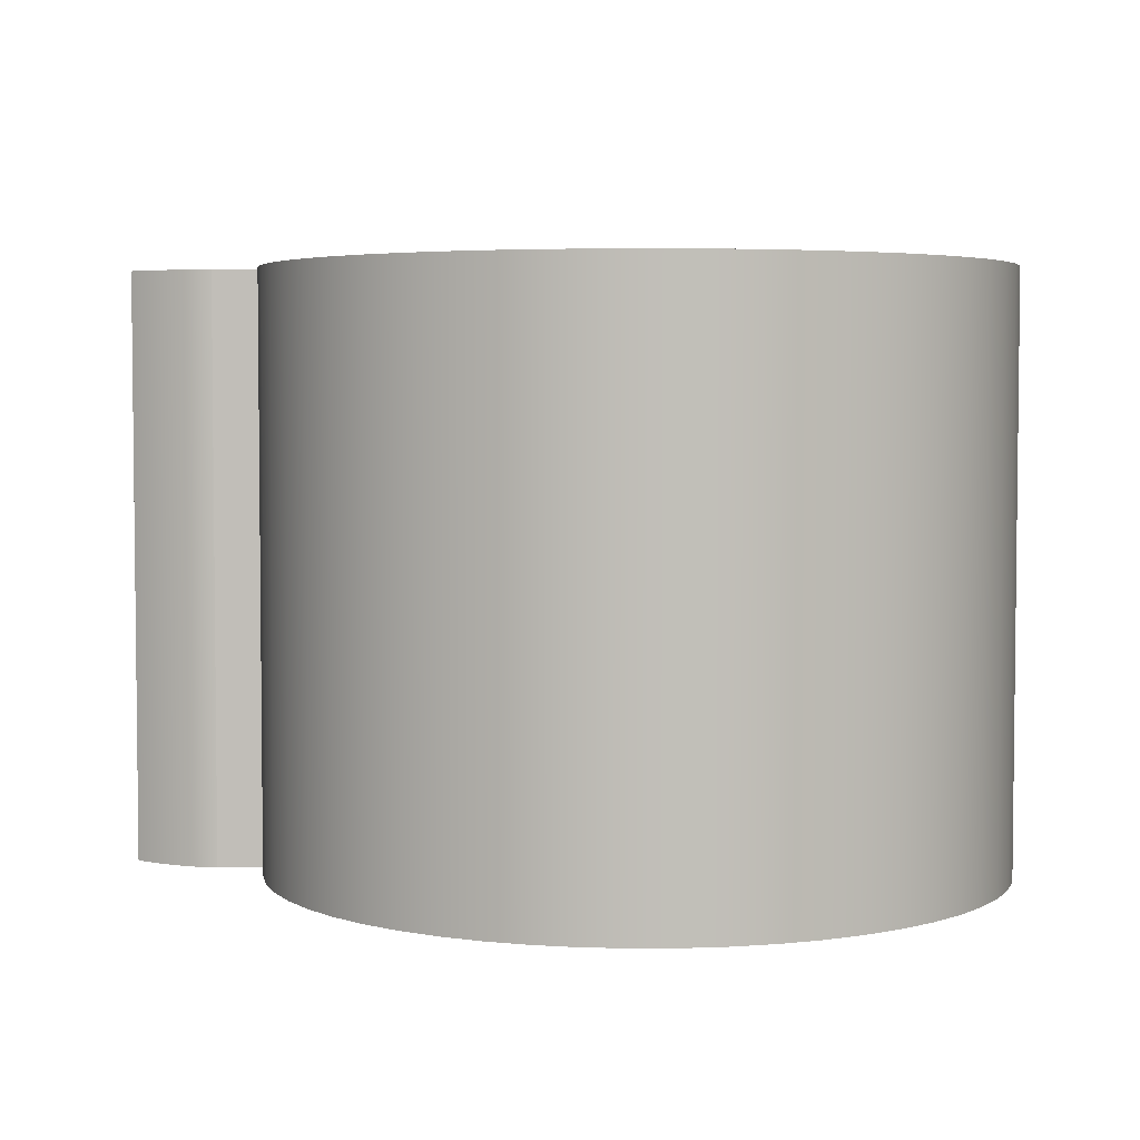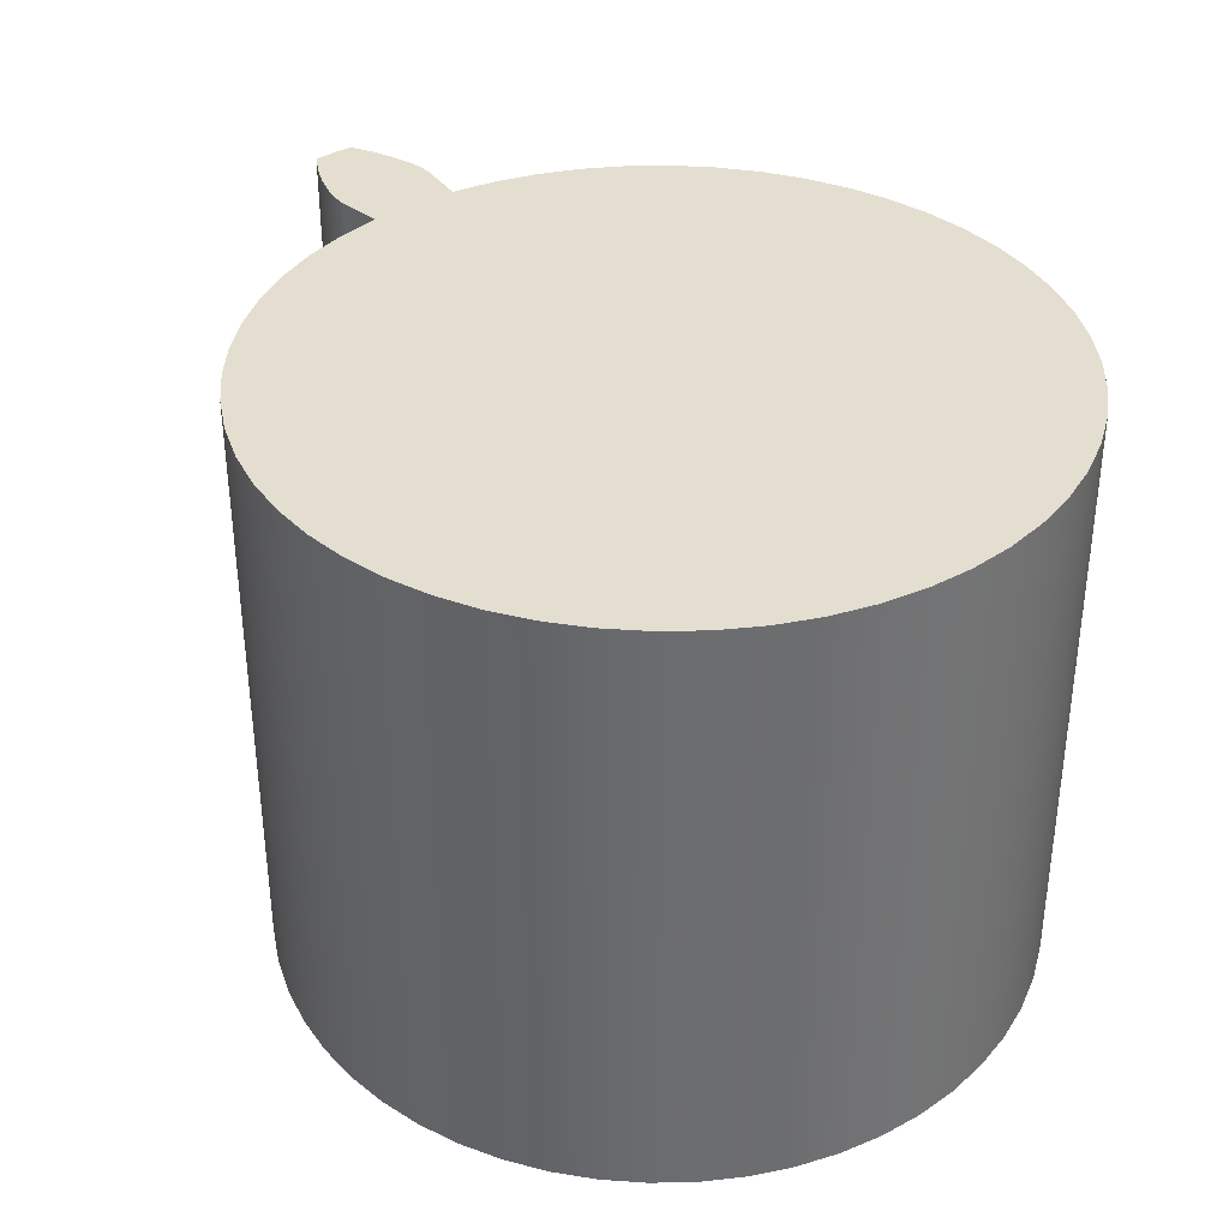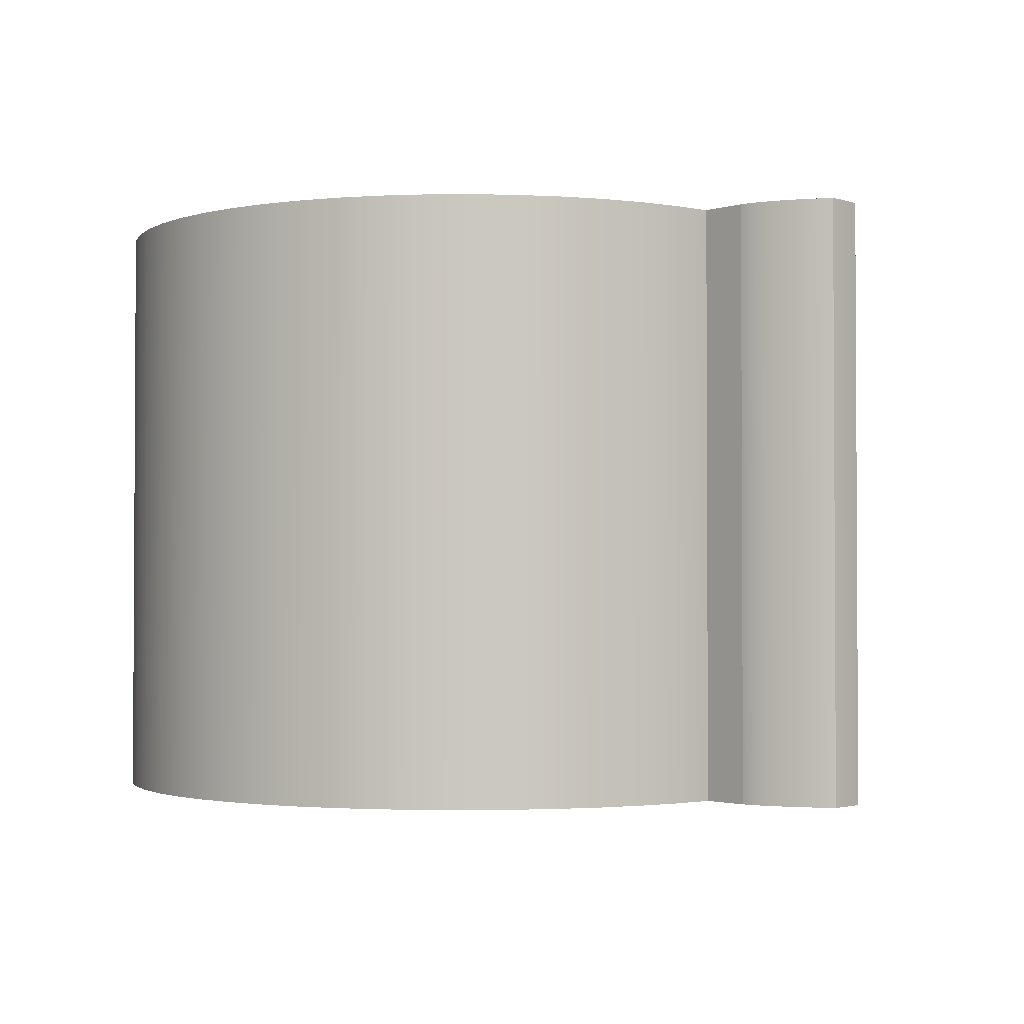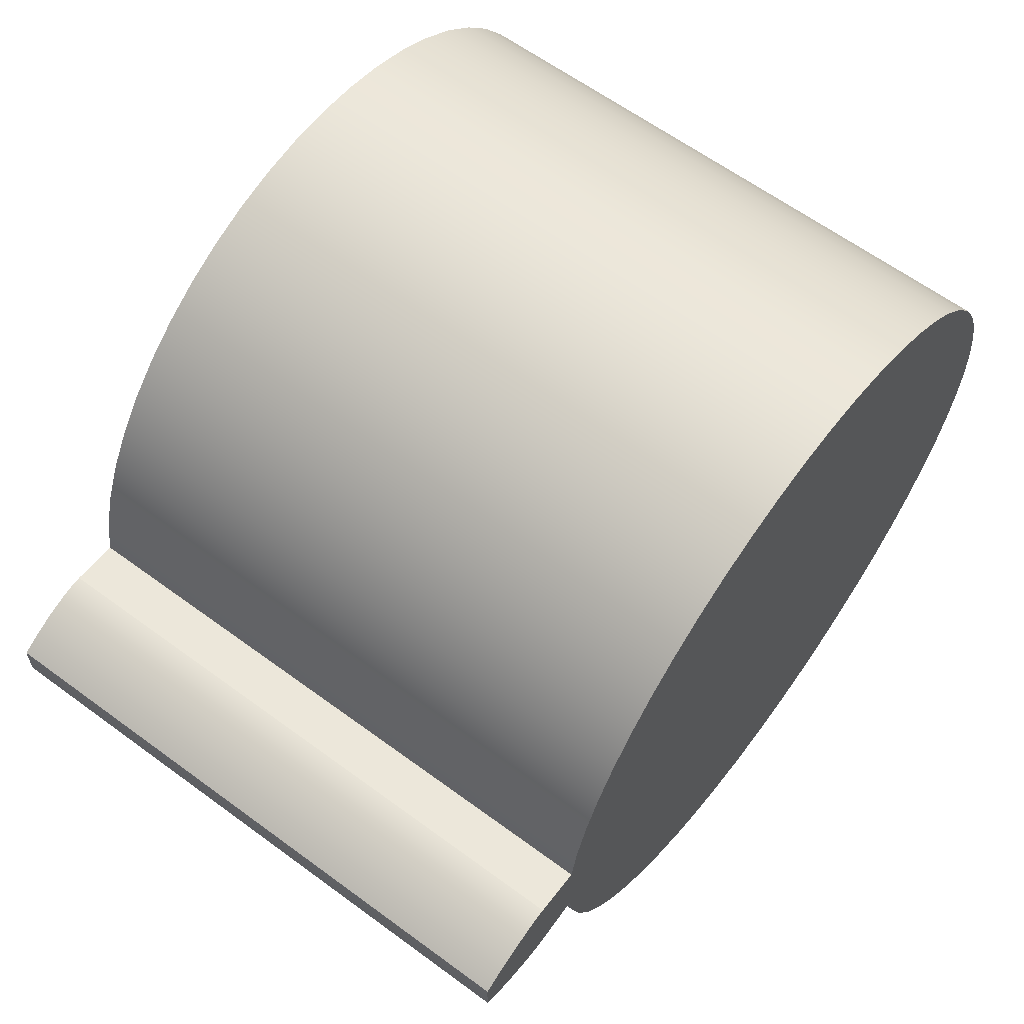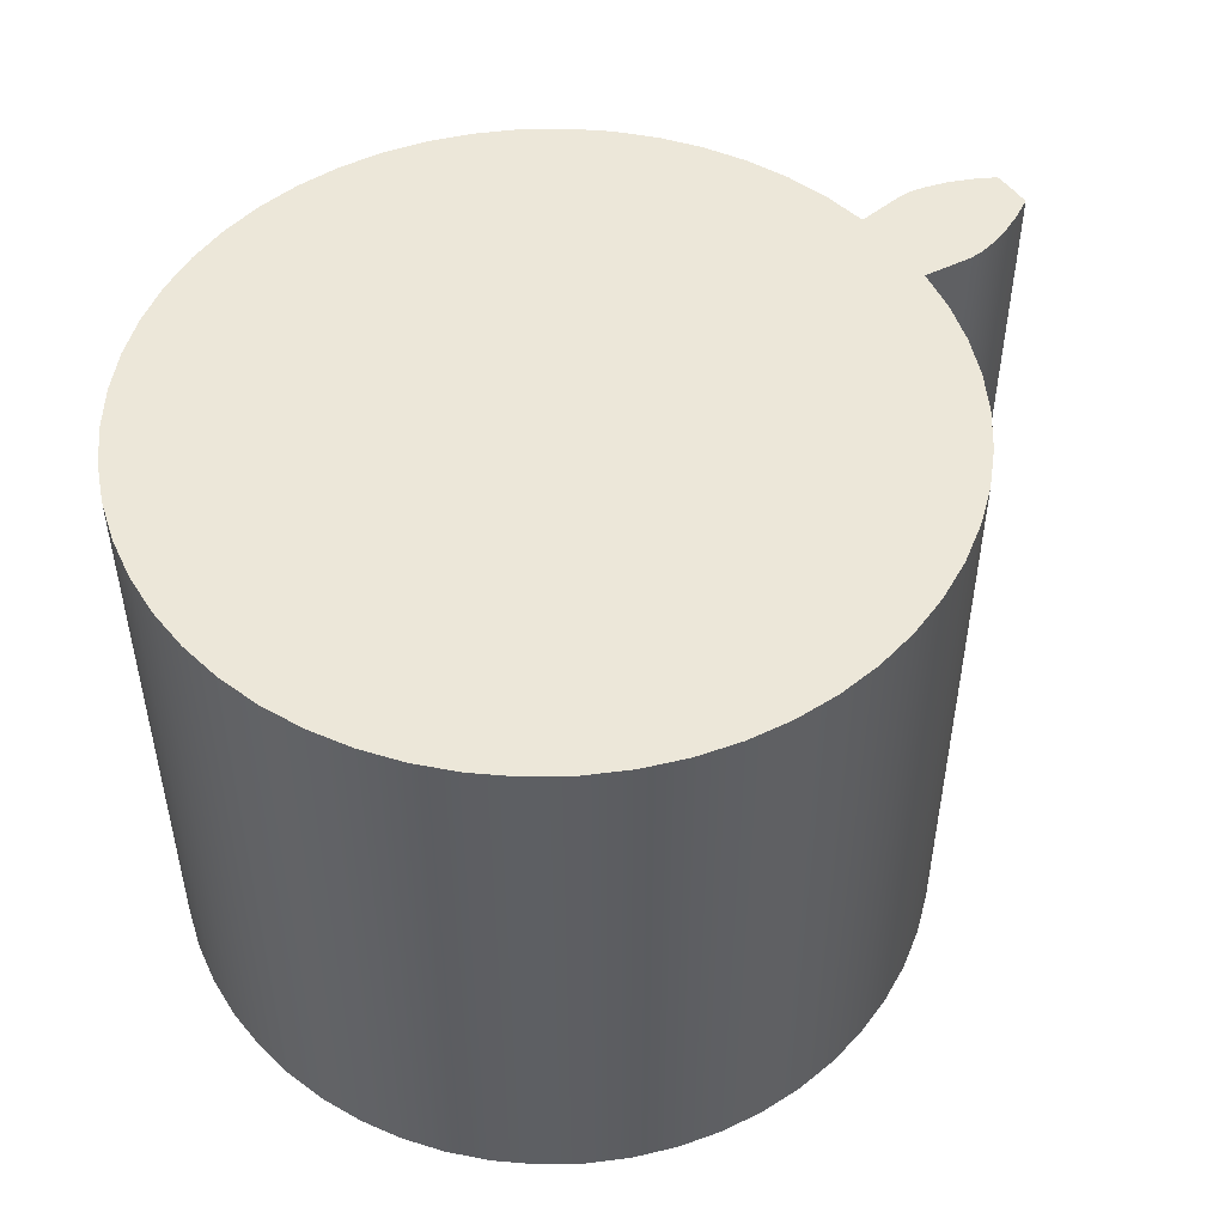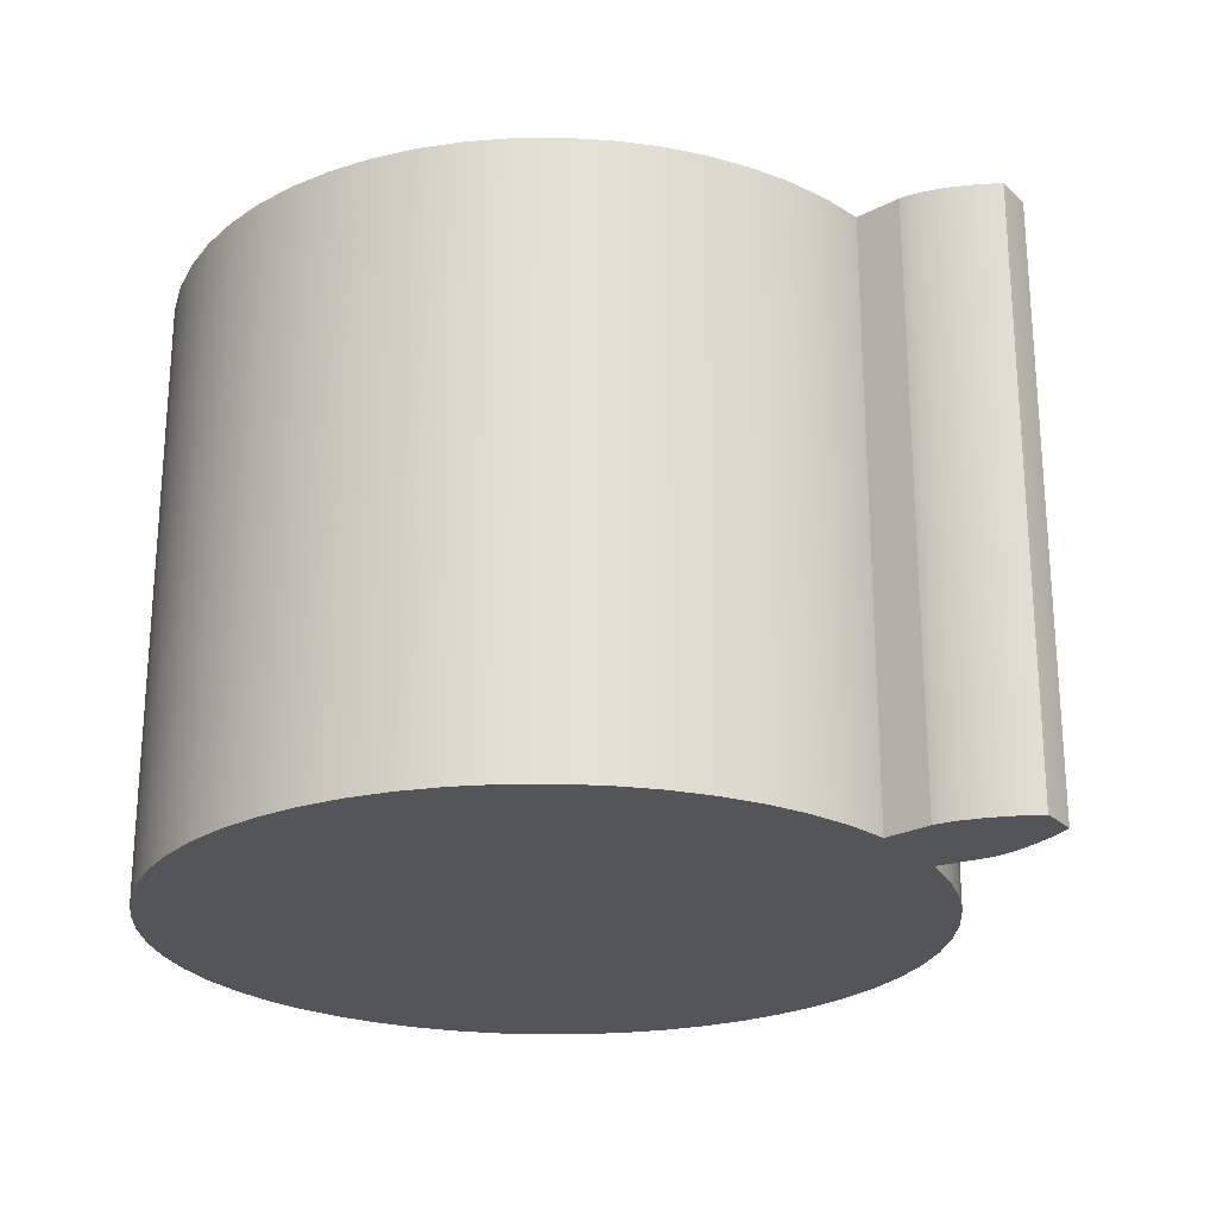
<metadata>
{"format":"obj","ext":"obj","renderer":"f3d","projection":"perspective","resolution":1024,"background":"white","views":[{"elev":4.1,"azim":-174.2,"up":"+Z"},{"elev":36.4,"azim":-128.1,"up":"+Z"},{"elev":-1.9,"azim":41.7,"up":"+Z"},{"elev":62.6,"azim":126.7,"up":"+Y"},{"elev":50.0,"azim":-34.7,"up":"+Z"},{"elev":-24.0,"azim":34.2,"up":"+Z"}]}
</metadata>
<code>
v 0.8494 -0.03307 0
v 0.8499 -0.01103 0
v 0.8499 0.01103 0
v 0.8494 0.03307 0
v 0.8494 0.03307 1
v 0.8499 0.01103 1
v 0.8499 -0.01103 1
v 0.8494 -0.03307 1
v 0.8494 0.03307 0
v 0.8144 0.05235 0
v 0.7777 0.06814 0
v 0.7394 0.07941 0
v 0.7197 0.08279 0
v 0.6997 0.08351 0
v 0.6997 0.08351 1
v 0.7197 0.08279 1
v 0.7394 0.07941 1
v 0.7777 0.06814 1
v 0.8144 0.05235 1
v 0.8494 0.03307 1
v 0.6997 -0.08351 0
v 0.7197 -0.08279 0
v 0.7394 -0.07941 0
v 0.7777 -0.06814 0
v 0.8144 -0.05235 0
v 0.8494 -0.03307 0
v 0.8494 -0.03307 1
v 0.8144 -0.05235 1
v 0.7777 -0.06814 1
v 0.7394 -0.07941 1
v 0.7197 -0.08279 1
v 0.6997 -0.08351 1
v 0.6997 0.08351 0
v 0.6206 0.07406 0
v 0.6206 0.07406 1
v 0.6997 0.08351 1
v 0.6206 -0.07406 0
v 0.6997 -0.08351 0
v 0.6997 -0.08351 1
v 0.6206 -0.07406 1
v 0.6206 0.07406 1
v 0.6078 0.1456 1
v 0.5868 0.2151 1
v 0.5579 0.2817 1
v 0.5215 0.3445 1
v 0.478 0.4027 1
v 0.4281 0.4554 1
v 0.3723 0.502 1
v 0.3116 0.5418 1
v 0.2466 0.5743 1
v 0.1784 0.599 1
v 0.1077 0.6157 1
v 0.03553 0.624 1
v -0.0371 0.6239 1
v -0.1092 0.6154 1
v -0.1799 0.5986 1
v -0.2481 0.5737 1
v -0.313 0.541 1
v -0.3736 0.501 1
v -0.4292 0.4543 1
v -0.479 0.4015 1
v -0.5223 0.3432 1
v -0.5586 0.2803 1
v -0.5874 0.2136 1
v -0.6082 0.144 1
v -0.6208 0.0725 1
v -0.625 7.654e-17 1
v -0.6208 -0.0725 1
v -0.6082 -0.144 1
v -0.5874 -0.2136 1
v -0.5586 -0.2803 1
v -0.5223 -0.3432 1
v -0.479 -0.4015 1
v -0.4292 -0.4543 1
v -0.3736 -0.501 1
v -0.313 -0.541 1
v -0.2481 -0.5737 1
v -0.1799 -0.5986 1
v -0.1092 -0.6154 1
v -0.0371 -0.6239 1
v 0.03553 -0.624 1
v 0.1077 -0.6157 1
v 0.1784 -0.599 1
v 0.2466 -0.5743 1
v 0.3116 -0.5418 1
v 0.3723 -0.502 1
v 0.4281 -0.4554 1
v 0.478 -0.4027 1
v 0.5215 -0.3445 1
v 0.5579 -0.2817 1
v 0.5868 -0.2151 1
v 0.6078 -0.1456 1
v 0.6206 -0.07406 1
v 0.6997 -0.08351 1
v 0.7197 -0.08279 1
v 0.7394 -0.07941 1
v 0.7777 -0.06814 1
v 0.8144 -0.05235 1
v 0.8494 -0.03307 1
v 0.8499 -0.01103 1
v 0.8499 0.01103 1
v 0.8494 0.03307 1
v 0.8144 0.05235 1
v 0.7777 0.06814 1
v 0.7394 0.07941 1
v 0.7197 0.08279 1
v 0.6997 0.08351 1
v 0.6206 -0.07406 0
v 0.6078 -0.1456 0
v 0.5868 -0.2151 0
v 0.5579 -0.2817 0
v 0.5215 -0.3445 0
v 0.478 -0.4027 0
v 0.4281 -0.4554 0
v 0.3723 -0.502 0
v 0.3116 -0.5418 0
v 0.2466 -0.5743 0
v 0.1784 -0.599 0
v 0.1077 -0.6157 0
v 0.03553 -0.624 0
v -0.0371 -0.6239 0
v -0.1092 -0.6154 0
v -0.1799 -0.5986 0
v -0.2481 -0.5737 0
v -0.313 -0.541 0
v -0.3736 -0.501 0
v -0.4292 -0.4543 0
v -0.479 -0.4015 0
v -0.5223 -0.3432 0
v -0.5586 -0.2803 0
v -0.5874 -0.2136 0
v -0.6082 -0.144 0
v -0.6208 -0.0725 0
v -0.625 -7.654e-17 0
v -0.6208 0.0725 0
v -0.6082 0.144 0
v -0.5874 0.2136 0
v -0.5586 0.2803 0
v -0.5223 0.3432 0
v -0.479 0.4015 0
v -0.4292 0.4543 0
v -0.3736 0.501 0
v -0.313 0.541 0
v -0.2481 0.5737 0
v -0.1799 0.5986 0
v -0.1092 0.6154 0
v -0.0371 0.6239 0
v 0.03553 0.624 0
v 0.1077 0.6157 0
v 0.1784 0.599 0
v 0.2466 0.5743 0
v 0.3116 0.5418 0
v 0.3723 0.502 0
v 0.4281 0.4554 0
v 0.478 0.4027 0
v 0.5215 0.3445 0
v 0.5579 0.2817 0
v 0.5868 0.2151 0
v 0.6078 0.1456 0
v 0.6206 0.07406 0
v 0.6997 0.08351 0
v 0.7197 0.08279 0
v 0.7394 0.07941 0
v 0.7777 0.06814 0
v 0.8144 0.05235 0
v 0.8494 0.03307 0
v 0.8499 0.01103 0
v 0.8499 -0.01103 0
v 0.8494 -0.03307 0
v 0.8144 -0.05235 0
v 0.7777 -0.06814 0
v 0.7394 -0.07941 0
v 0.7197 -0.08279 0
v 0.6997 -0.08351 0
v 0.6206 0.07406 1
v 0.6206 0.07406 0
v 0.6078 0.1456 0
v 0.5868 0.2151 0
v 0.5579 0.2817 0
v 0.5215 0.3445 0
v 0.478 0.4027 0
v 0.4281 0.4554 0
v 0.3723 0.502 0
v 0.3116 0.5418 0
v 0.2466 0.5743 0
v 0.1784 0.599 0
v 0.1077 0.6157 0
v 0.03553 0.624 0
v -0.0371 0.6239 0
v -0.1092 0.6154 0
v -0.1799 0.5986 0
v -0.2481 0.5737 0
v -0.313 0.541 0
v -0.3736 0.501 0
v -0.4292 0.4543 0
v -0.479 0.4015 0
v -0.5223 0.3432 0
v -0.5586 0.2803 0
v -0.5874 0.2136 0
v -0.6082 0.144 0
v -0.6208 0.0725 0
v -0.625 -7.654e-17 0
v -0.6208 -0.0725 0
v -0.6082 -0.144 0
v -0.5874 -0.2136 0
v -0.5586 -0.2803 0
v -0.5223 -0.3432 0
v -0.479 -0.4015 0
v -0.4292 -0.4543 0
v -0.3736 -0.501 0
v -0.313 -0.541 0
v -0.2481 -0.5737 0
v -0.1799 -0.5986 0
v -0.1092 -0.6154 0
v -0.0371 -0.6239 0
v 0.03553 -0.624 0
v 0.1077 -0.6157 0
v 0.1784 -0.599 0
v 0.2466 -0.5743 0
v 0.3116 -0.5418 0
v 0.3723 -0.502 0
v 0.4281 -0.4554 0
v 0.478 -0.4027 0
v 0.5215 -0.3445 0
v 0.5579 -0.2817 0
v 0.5868 -0.2151 0
v 0.6078 -0.1456 0
v 0.6206 -0.07406 0
v 0.6206 -0.07406 1
v 0.6078 -0.1456 1
v 0.5868 -0.2151 1
v 0.5579 -0.2817 1
v 0.5215 -0.3445 1
v 0.478 -0.4027 1
v 0.4281 -0.4554 1
v 0.3723 -0.502 1
v 0.3116 -0.5418 1
v 0.2466 -0.5743 1
v 0.1784 -0.599 1
v 0.1077 -0.6157 1
v 0.03553 -0.624 1
v -0.0371 -0.6239 1
v -0.1092 -0.6154 1
v -0.1799 -0.5986 1
v -0.2481 -0.5737 1
v -0.313 -0.541 1
v -0.3736 -0.501 1
v -0.4292 -0.4543 1
v -0.479 -0.4015 1
v -0.5223 -0.3432 1
v -0.5586 -0.2803 1
v -0.5874 -0.2136 1
v -0.6082 -0.144 1
v -0.6208 -0.0725 1
v -0.625 7.654e-17 1
v -0.6208 0.0725 1
v -0.6082 0.144 1
v -0.5874 0.2136 1
v -0.5586 0.2803 1
v -0.5223 0.3432 1
v -0.479 0.4015 1
v -0.4292 0.4543 1
v -0.3736 0.501 1
v -0.313 0.541 1
v -0.2481 0.5737 1
v -0.1799 0.5986 1
v -0.1092 0.6154 1
v -0.0371 0.6239 1
v 0.03553 0.624 1
v 0.1077 0.6157 1
v 0.1784 0.599 1
v 0.2466 0.5743 1
v 0.3116 0.5418 1
v 0.3723 0.502 1
v 0.4281 0.4554 1
v 0.478 0.4027 1
v 0.5215 0.3445 1
v 0.5579 0.2817 1
v 0.5868 0.2151 1
v 0.6078 0.1456 1
f 8 1 7
f 7 1 2
f 7 2 6
f 6 2 3
f 6 3 5
f 5 3 4
f 9 10 20
f 20 10 19
f 19 10 11
f 19 11 18
f 18 11 12
f 18 12 17
f 17 12 13
f 17 13 16
f 16 13 14
f 16 14 15
f 21 22 32
f 32 22 31
f 31 22 23
f 31 23 30
f 30 23 24
f 30 24 29
f 29 24 25
f 29 25 28
f 28 25 26
f 28 26 27
f 33 34 36
f 36 34 35
f 37 38 40
f 40 38 39
f 42 65 41
f 41 65 66
f 41 66 67
f 65 42 64
f 64 42 43
f 64 43 63
f 63 43 44
f 63 44 62
f 62 44 45
f 62 45 61
f 61 45 46
f 61 46 60
f 60 46 47
f 60 47 59
f 59 47 48
f 59 48 58
f 58 48 49
f 58 49 57
f 57 49 50
f 57 50 56
f 56 50 51
f 56 51 55
f 55 51 52
f 55 52 54
f 54 52 53
f 67 68 41
f 41 68 69
f 41 69 93
f 93 69 92
f 92 69 70
f 92 70 91
f 91 70 71
f 91 71 90
f 90 71 72
f 90 72 89
f 89 72 73
f 89 73 88
f 88 73 74
f 88 74 87
f 87 74 75
f 87 75 86
f 86 75 76
f 86 76 85
f 85 76 77
f 85 77 84
f 84 77 78
f 84 78 83
f 83 78 79
f 83 79 82
f 82 79 80
f 82 80 81
f 41 93 107
f 107 93 94
f 107 94 106
f 106 94 95
f 106 95 96
f 106 96 105
f 105 96 97
f 105 97 104
f 104 97 98
f 104 98 103
f 103 98 100
f 103 100 101
f 98 99 100
f 101 102 103
f 109 132 108
f 108 132 160
f 108 160 161
f 132 109 131
f 131 109 110
f 131 110 130
f 130 110 111
f 130 111 129
f 129 111 112
f 129 112 128
f 128 112 113
f 128 113 127
f 127 113 114
f 127 114 126
f 126 114 115
f 126 115 125
f 125 115 116
f 125 116 124
f 124 116 117
f 124 117 123
f 123 117 118
f 123 118 122
f 122 118 119
f 122 119 121
f 121 119 120
f 132 133 160
f 160 133 134
f 160 134 135
f 135 136 160
f 160 136 159
f 159 136 137
f 159 137 158
f 158 137 138
f 158 138 157
f 157 138 139
f 157 139 156
f 156 139 140
f 156 140 155
f 155 140 141
f 155 141 154
f 154 141 142
f 154 142 153
f 153 142 143
f 153 143 152
f 152 143 144
f 152 144 151
f 151 144 145
f 151 145 150
f 150 145 146
f 150 146 149
f 149 146 147
f 149 147 148
f 108 161 174
f 174 161 162
f 174 162 173
f 173 162 172
f 172 162 163
f 172 163 171
f 171 163 164
f 171 164 170
f 170 164 165
f 170 165 168
f 168 165 167
f 167 165 166
f 168 169 170
f 175 176 280
f 280 176 177
f 280 177 279
f 279 177 178
f 279 178 278
f 278 178 179
f 278 179 277
f 277 179 180
f 277 180 276
f 276 180 181
f 276 181 275
f 275 181 182
f 275 182 274
f 274 182 183
f 274 183 273
f 273 183 184
f 273 184 272
f 272 184 185
f 272 185 271
f 271 185 186
f 271 186 270
f 270 186 187
f 270 187 269
f 269 187 188
f 269 188 268
f 268 188 189
f 268 189 267
f 267 189 190
f 267 190 266
f 266 190 191
f 266 191 265
f 265 191 192
f 265 192 264
f 264 192 193
f 264 193 263
f 263 193 194
f 263 194 262
f 262 194 195
f 262 195 261
f 261 195 196
f 261 196 260
f 260 196 197
f 260 197 259
f 259 197 198
f 259 198 258
f 258 198 199
f 258 199 257
f 257 199 200
f 257 200 256
f 256 200 201
f 256 201 255
f 255 201 202
f 255 202 254
f 254 202 203
f 254 203 253
f 253 203 204
f 253 204 252
f 252 204 205
f 252 205 251
f 251 205 206
f 251 206 250
f 250 206 207
f 250 207 249
f 249 207 208
f 249 208 248
f 248 208 209
f 248 209 247
f 247 209 210
f 247 210 246
f 246 210 211
f 246 211 245
f 245 211 212
f 245 212 244
f 244 212 213
f 244 213 243
f 243 213 214
f 243 214 242
f 242 214 215
f 242 215 241
f 241 215 216
f 241 216 240
f 240 216 217
f 240 217 239
f 239 217 218
f 239 218 238
f 238 218 219
f 238 219 237
f 237 219 220
f 237 220 236
f 236 220 221
f 236 221 235
f 235 221 222
f 235 222 234
f 234 222 223
f 234 223 233
f 233 223 224
f 233 224 232
f 232 224 225
f 232 225 231
f 231 225 226
f 231 226 230
f 230 226 227
f 230 227 229
f 229 227 228

</code>
